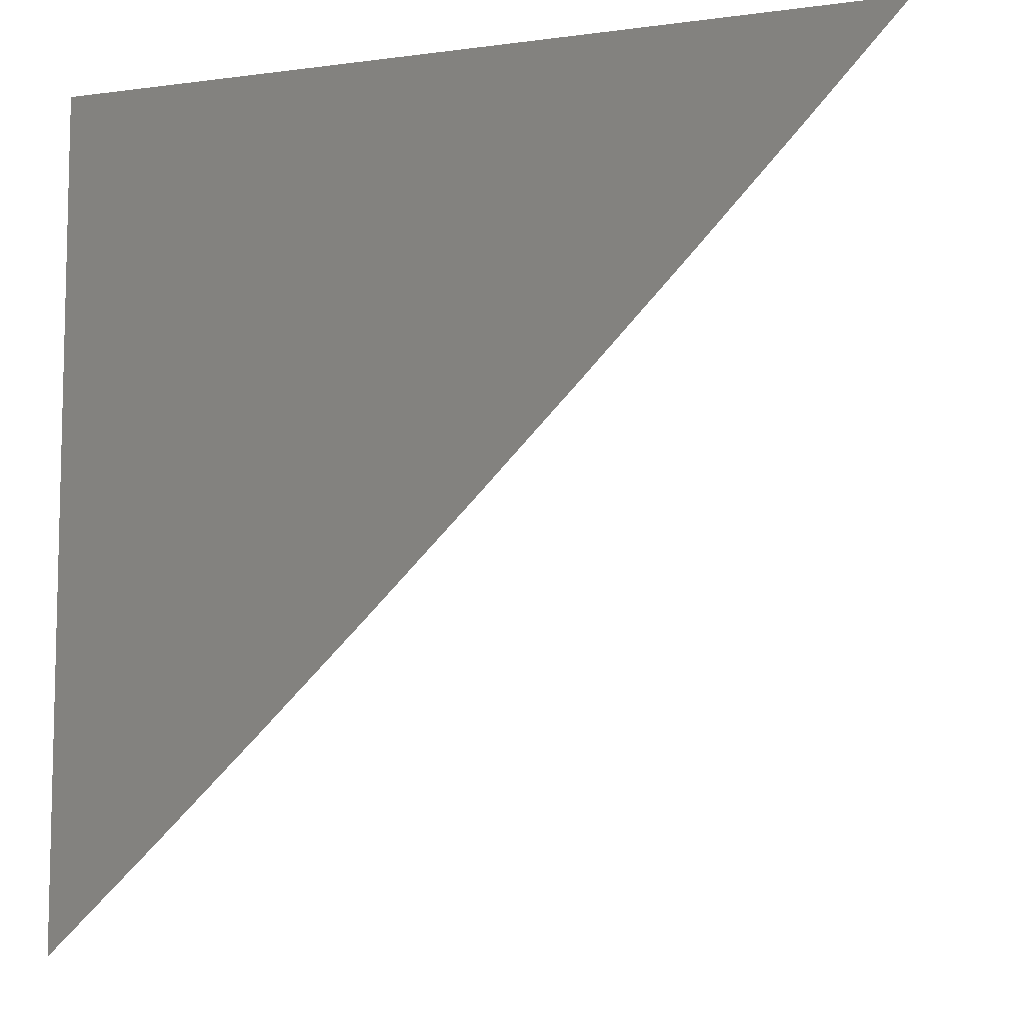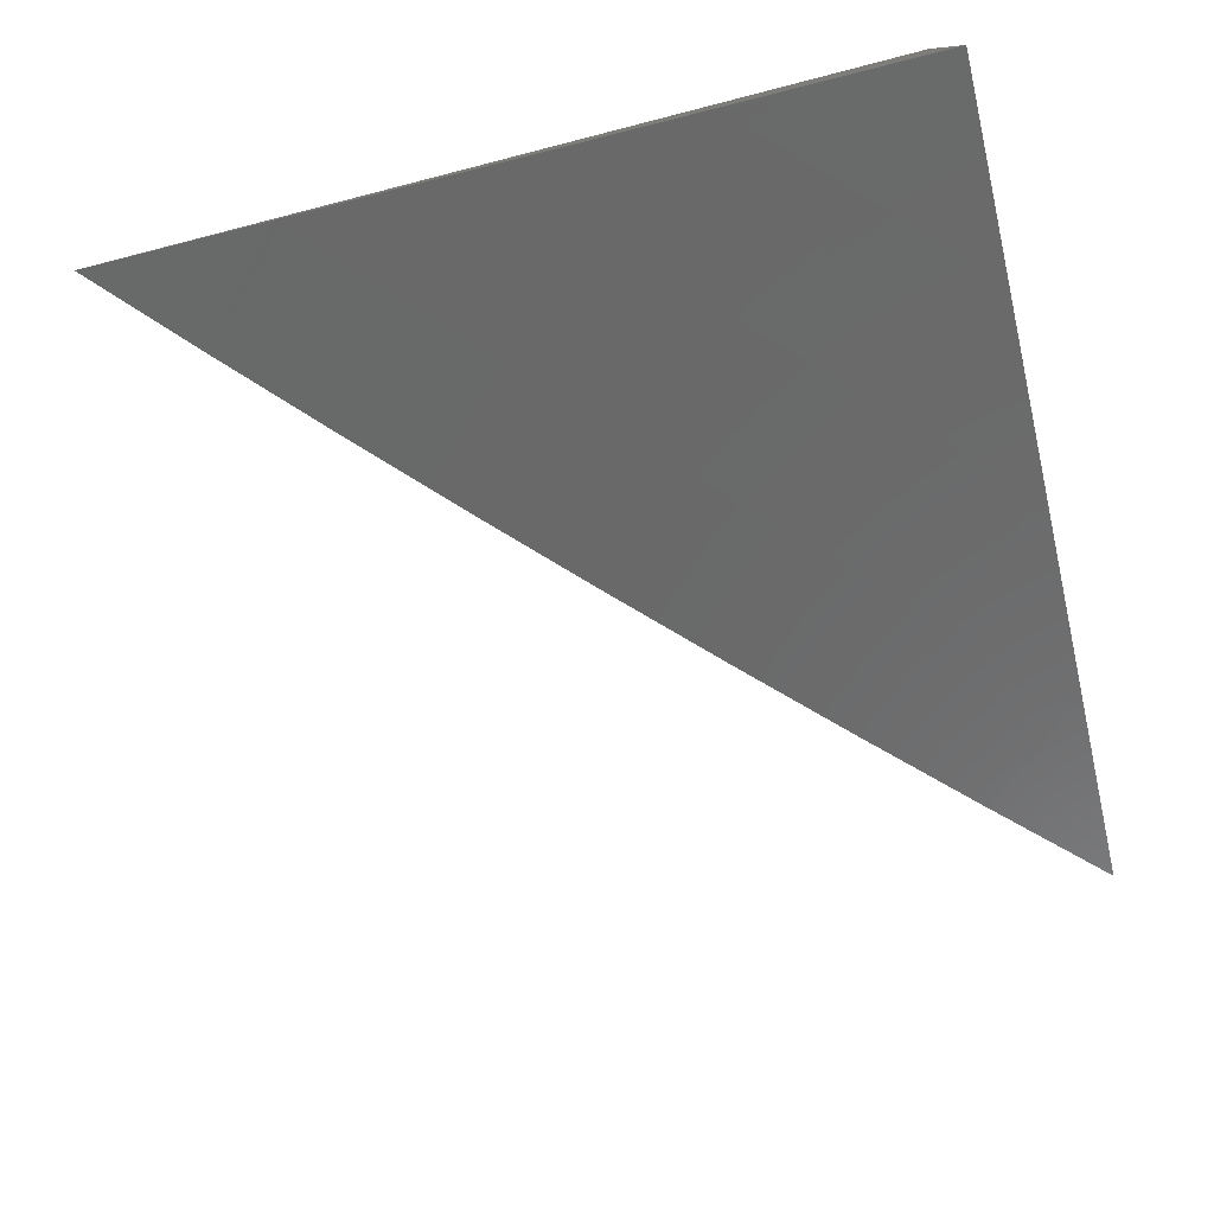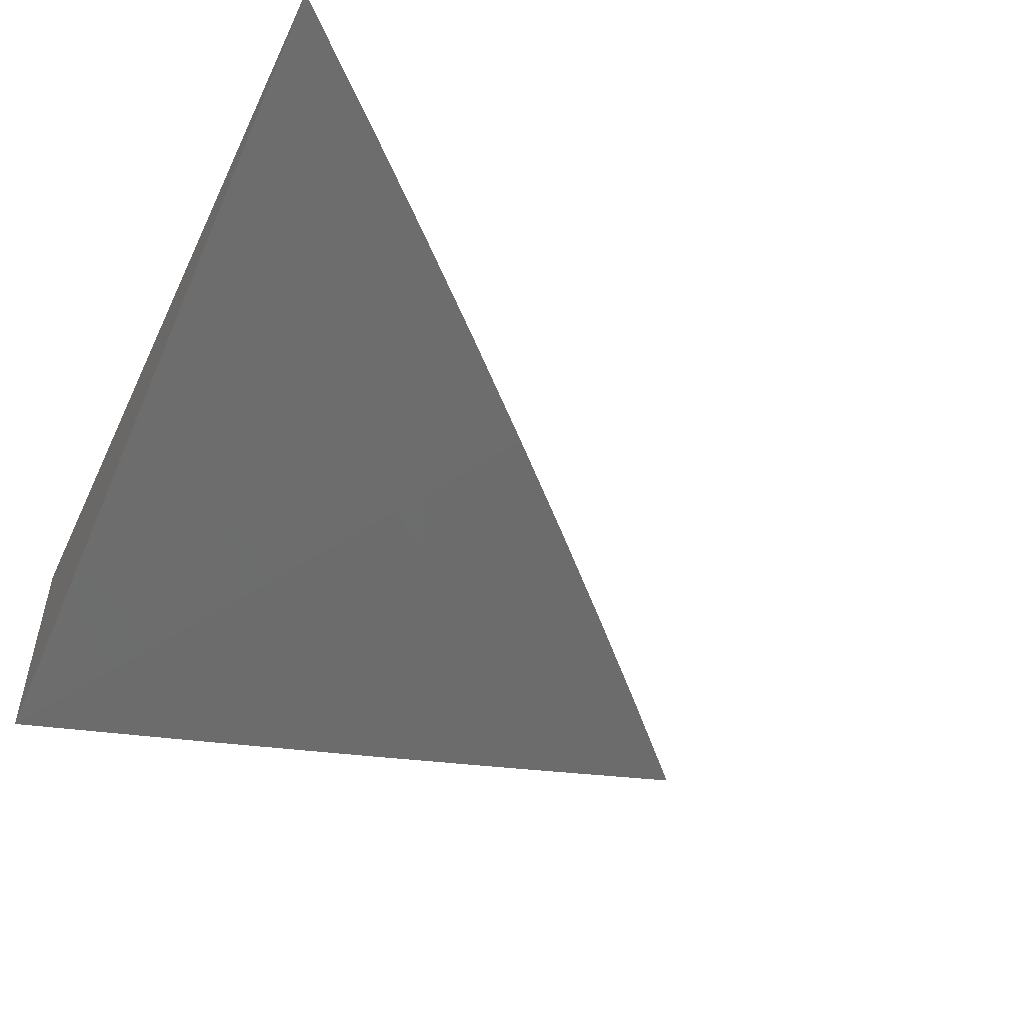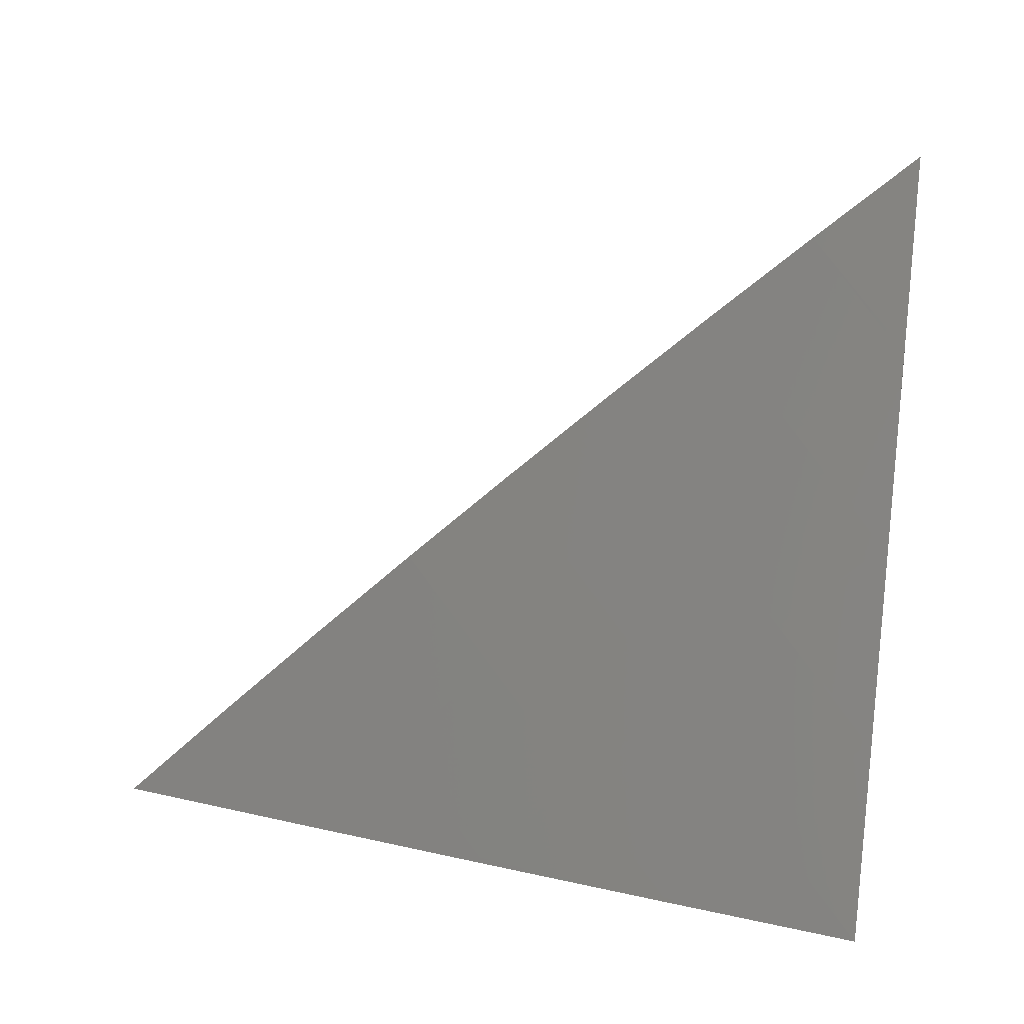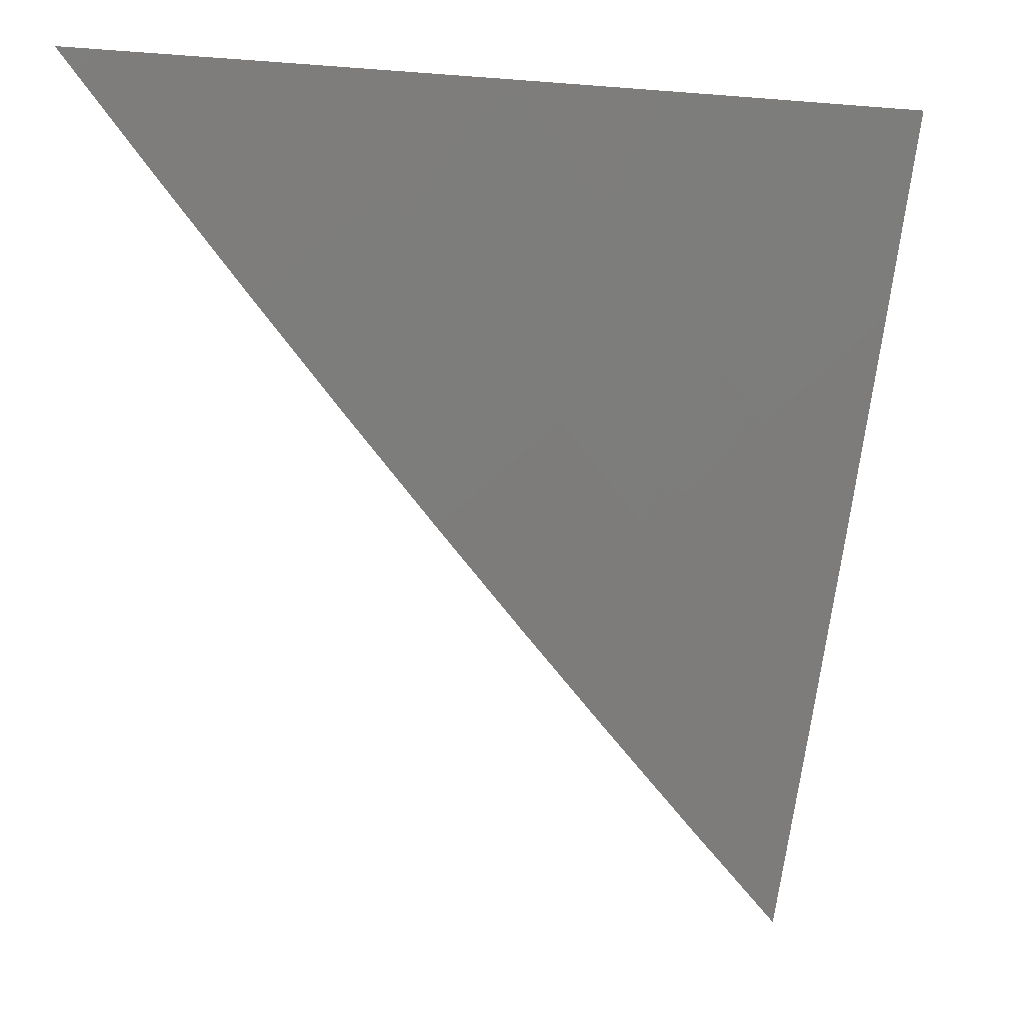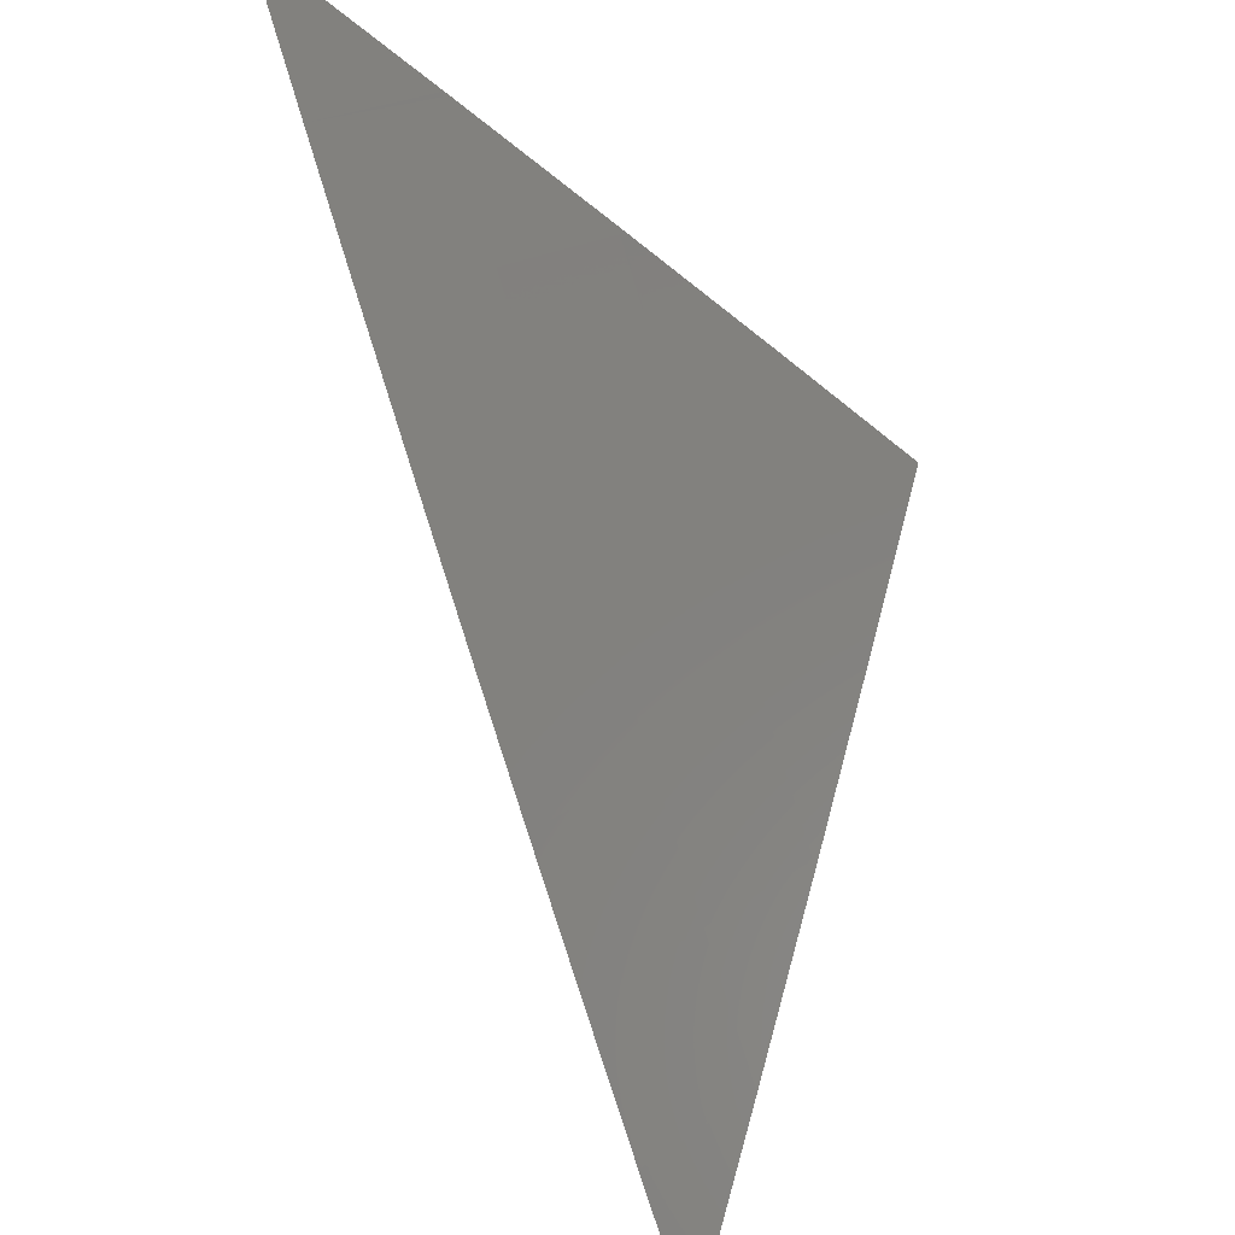
<metadata>
{"format":"stl","ext":"stl","renderer":"f3d","projection":"perspective","resolution":1024,"background":"white","views":[{"elev":-8.4,"azim":20.0,"up":"+Y"},{"elev":-78.2,"azim":-165.7,"up":"+Z"},{"elev":-51.0,"azim":-24.9,"up":"+Z"},{"elev":-75.4,"azim":84.6,"up":"+Z"},{"elev":-4.2,"azim":146.7,"up":"+Y"},{"elev":-35.7,"azim":114.9,"up":"+Y"}]}
</metadata>
<code>
# stl→obj: 32 verts, 60 faces
v 3.227 -3 -11
v 3.2 -3.029 -11
v 3.171 -3 -11.02
v 3.17 -3.001 -11.02
v 3.143 -3.03 -11.02
v 3.172 -3.058 -11
v 3.115 -3.059 -11.02
v 3.144 -3.087 -11
v 3.087 -3.087 -11.02
v 3.116 -3.116 -11
v 3.087 -3.144 -11
v 3.059 -3.115 -11.02
v 3.058 -3.172 -11
v 3.03 -3.143 -11.02
v 3.029 -3.2 -11
v 3.001 -3.17 -11.02
v 3 -3.171 -11.02
v 3 -3.114 -11.03
v 3 -3.227 -11
v 3 -3.057 -11.05
v 3.002 -3.113 -11.03
v 3 -3 -11.07
v 3.001 -3.056 -11.05
v 3.03 -3.086 -11.03
v 3.057 -3 -11.05
v 3.056 -3.001 -11.05
v 3.029 -3.029 -11.05
v 3.086 -3.03 -11.03
v 3.114 -3 -11.03
v 3.113 -3.002 -11.03
v 3.058 -3.058 -11.03
v 3 -3 -11
f 1 2 3
f 3 2 4
f 3 4 5
f 5 4 2
f 5 2 6
f 5 6 7
f 7 6 8
f 7 8 9
f 9 8 10
f 9 10 11
f 9 11 12
f 12 11 13
f 12 13 14
f 14 13 15
f 14 15 16
f 16 15 17
f 16 17 18
f 15 19 17
f 20 21 18
f 18 21 14
f 18 14 16
f 22 23 20
f 20 23 24
f 20 24 21
f 21 24 14
f 25 26 22
f 22 26 27
f 22 27 23
f 23 27 24
f 26 25 28
f 28 25 29
f 28 29 30
f 30 29 5
f 30 5 28
f 28 5 7
f 28 7 31
f 31 7 9
f 31 9 12
f 29 3 5
f 27 26 28
f 27 28 31
f 24 27 31
f 24 31 12
f 14 24 12
f 22 20 32
f 32 20 18
f 32 18 17
f 17 19 32
f 19 15 32
f 32 15 13
f 32 13 11
f 11 10 32
f 32 10 8
f 32 8 6
f 6 2 32
f 32 2 1
f 1 3 32
f 32 3 29
f 32 29 25
f 25 22 32

</code>
